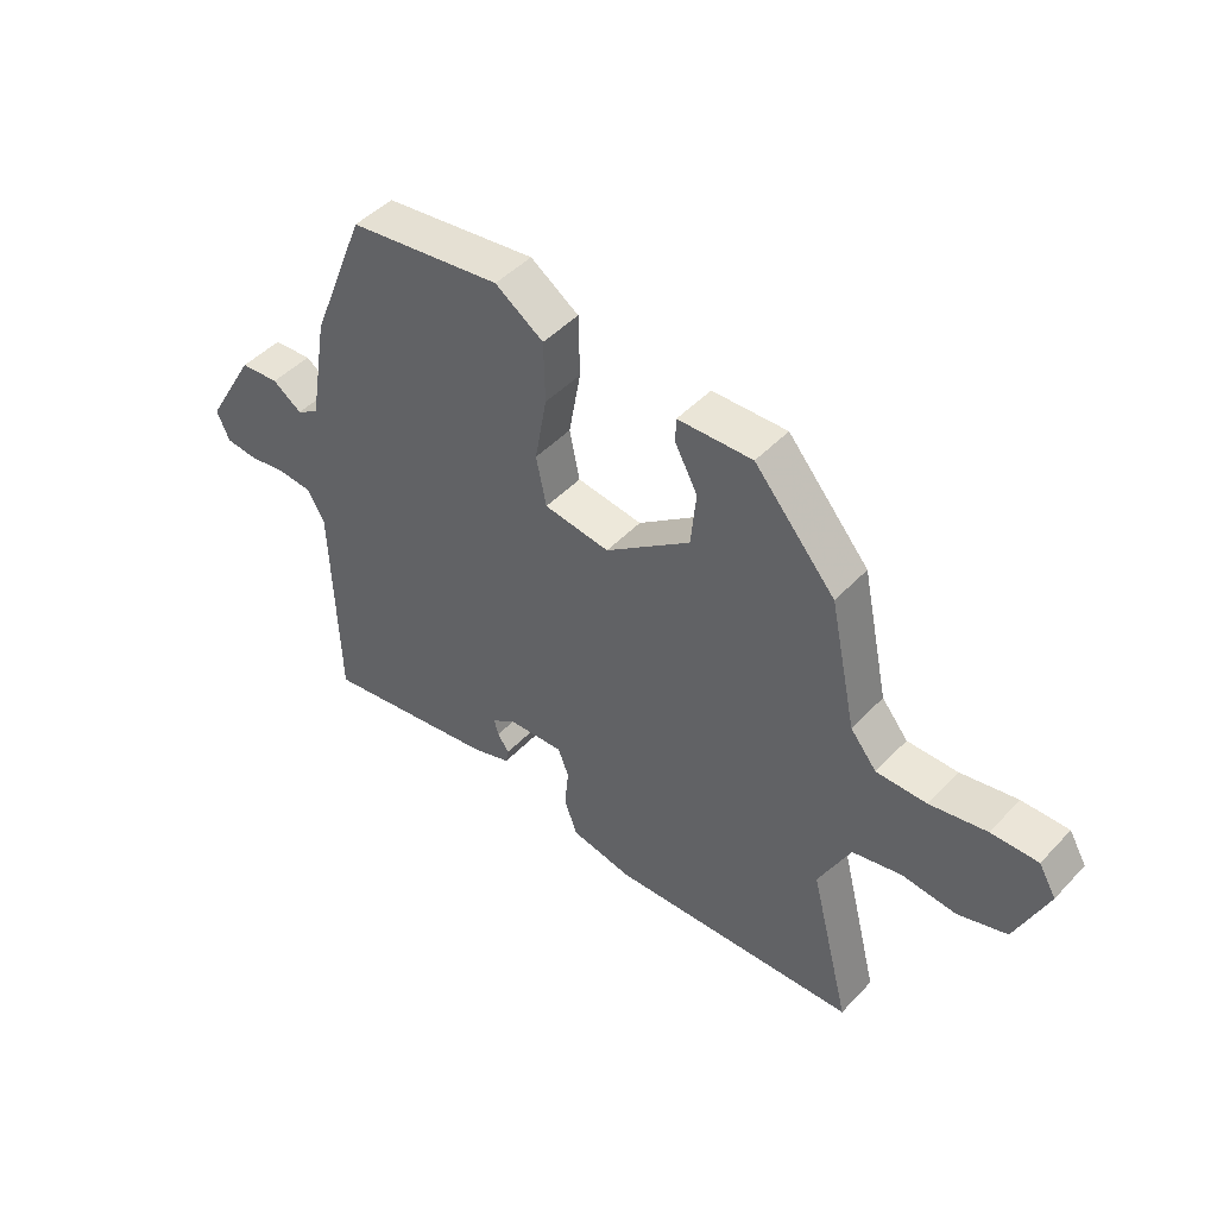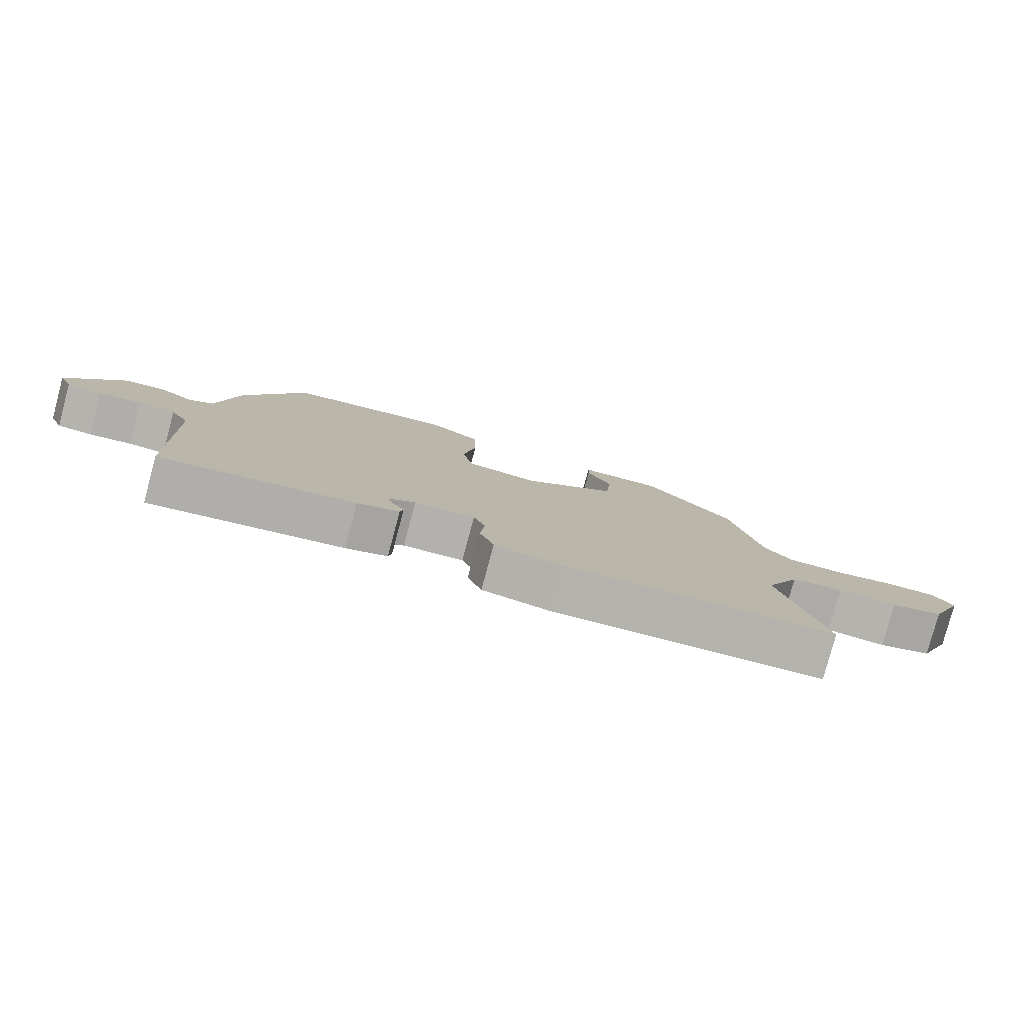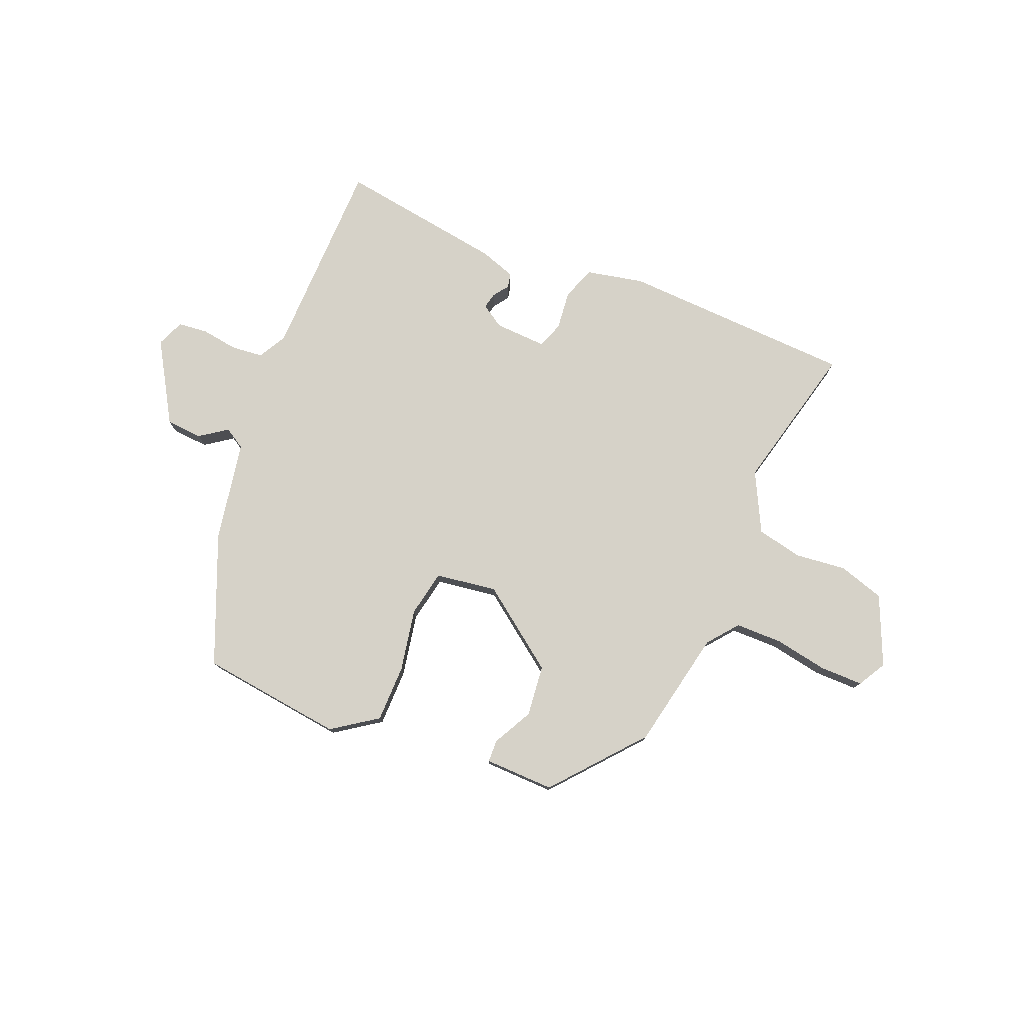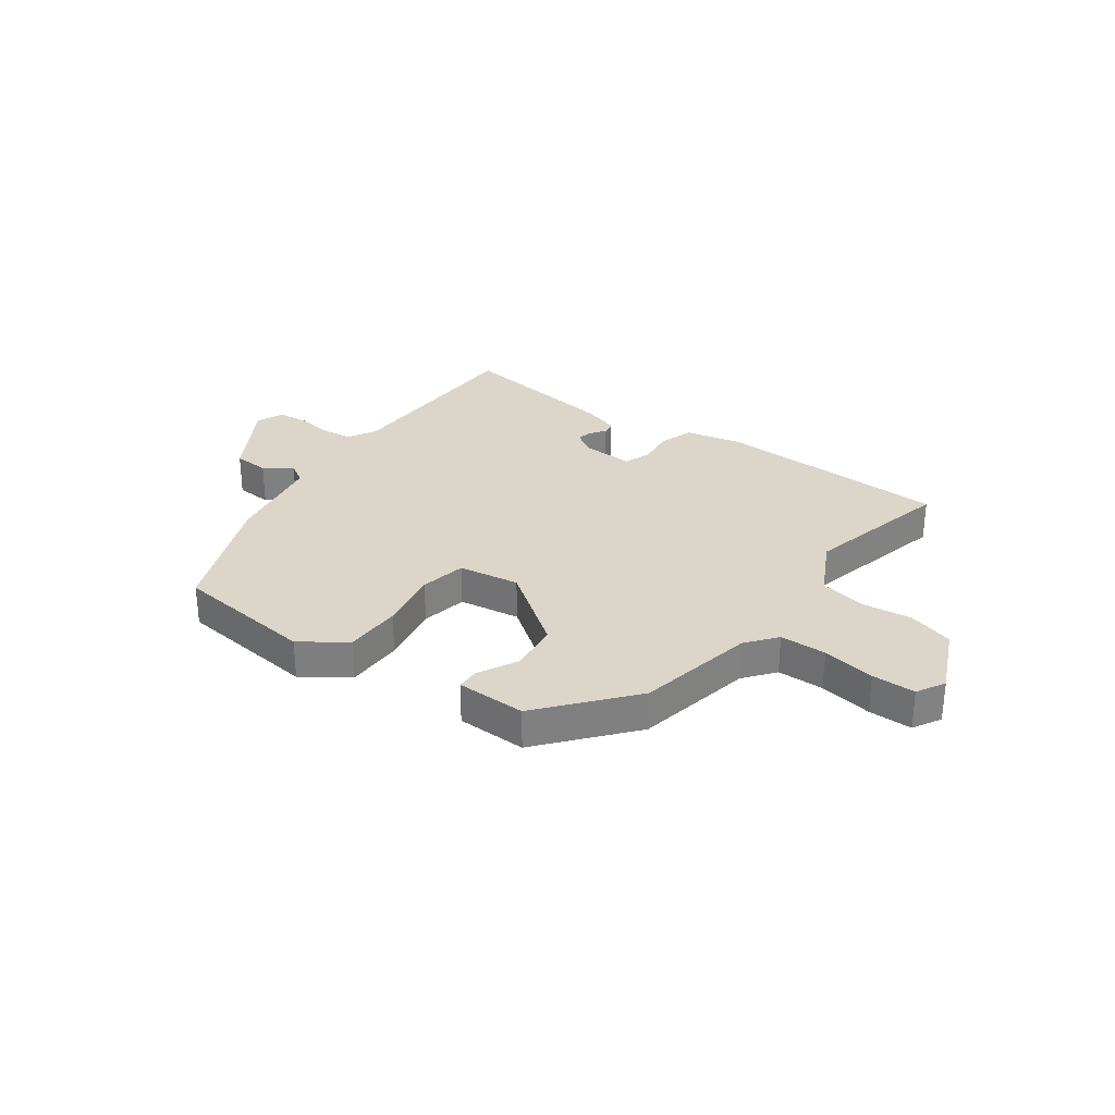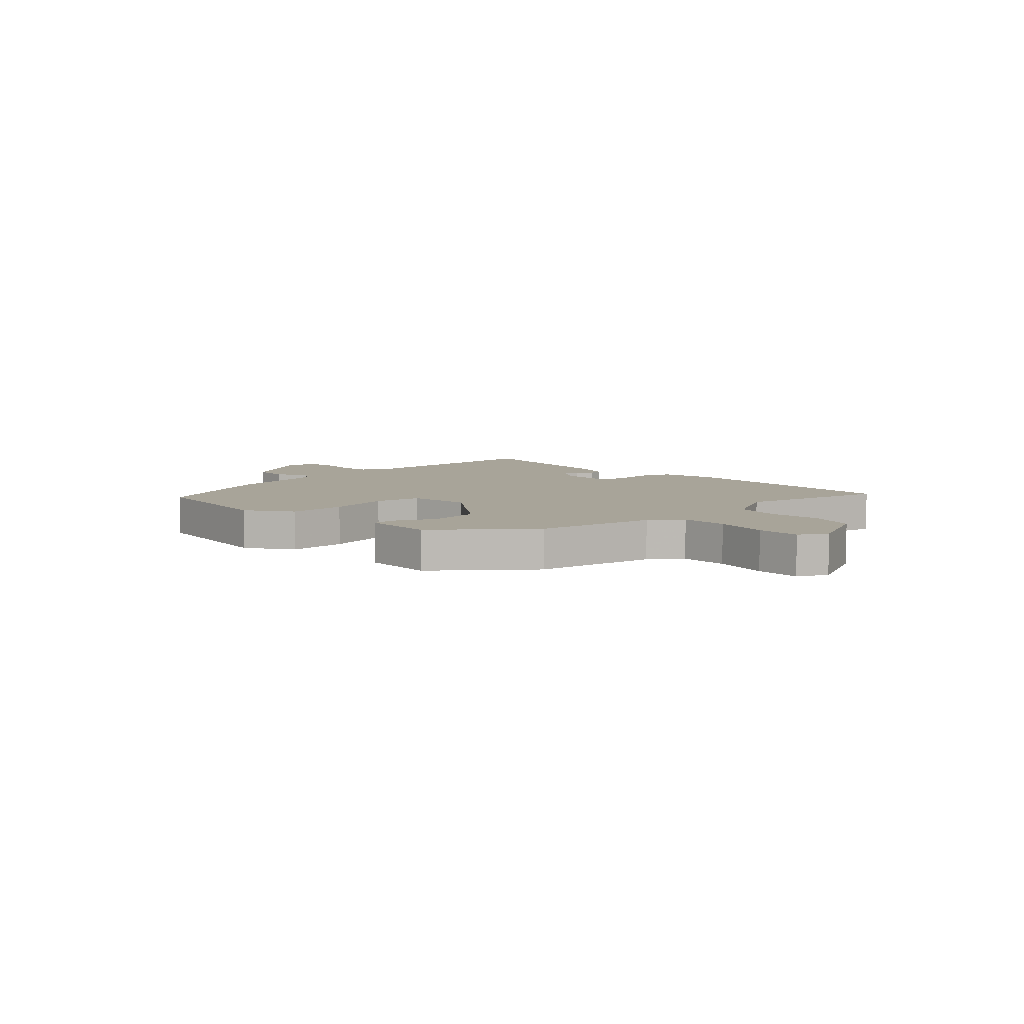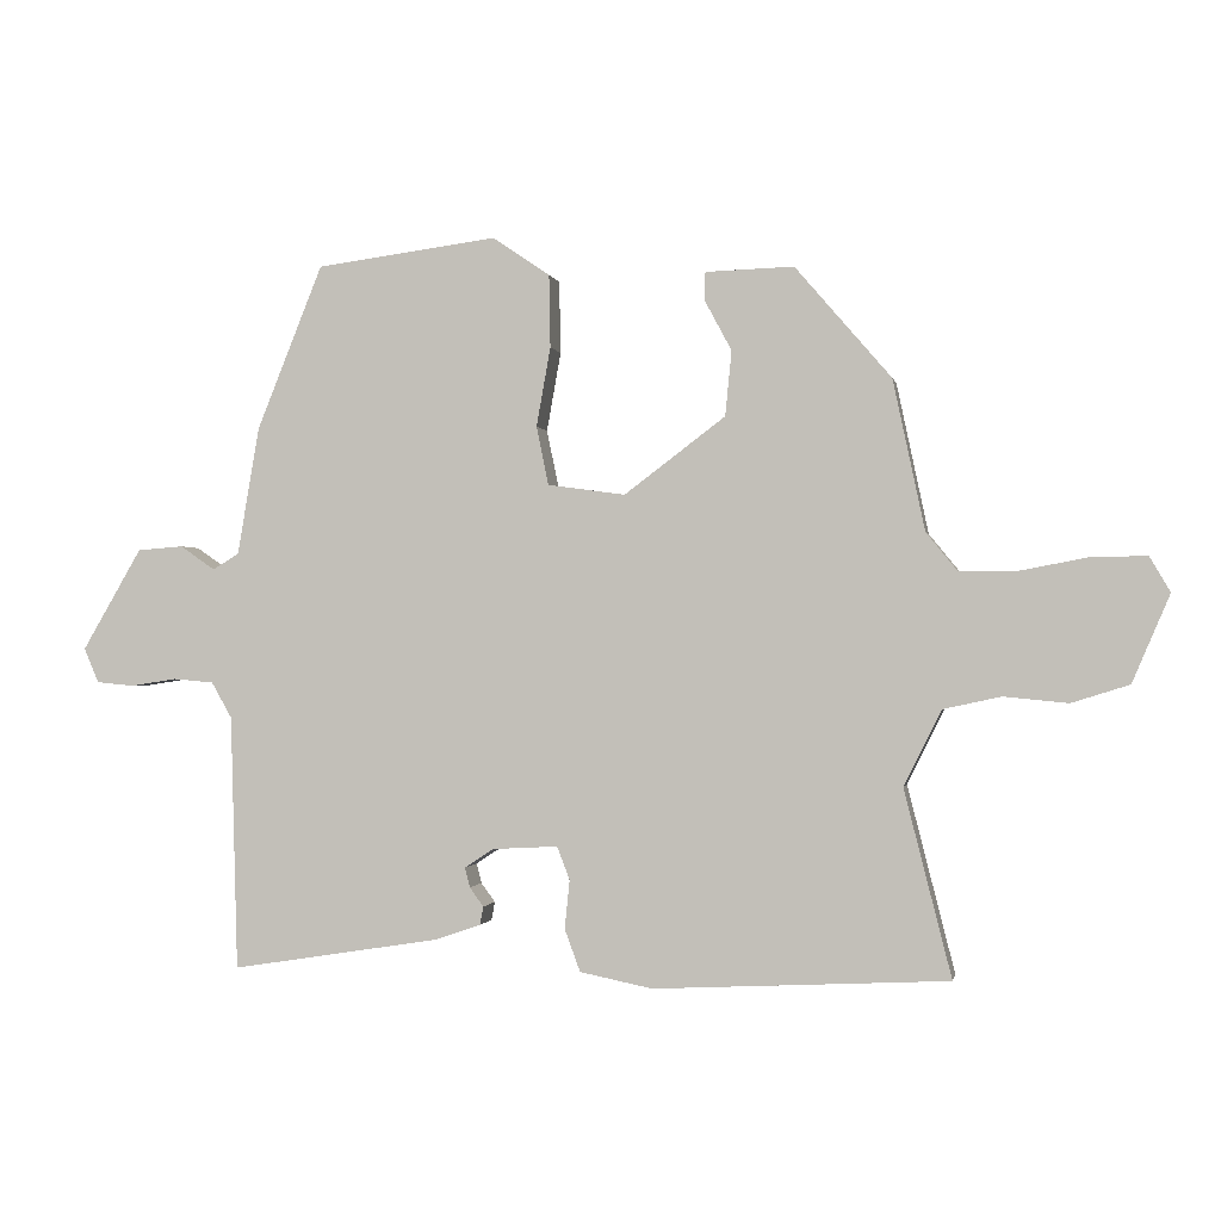
<metadata>
{"format":"obj","ext":"obj","renderer":"f3d","projection":"perspective","resolution":1024,"background":"white","views":[{"elev":46.6,"azim":40.4,"up":"+Z"},{"elev":-79.8,"azim":-15.0,"up":"+Z"},{"elev":77.8,"azim":21.8,"up":"+Y"},{"elev":30.0,"azim":35.1,"up":"+Y"},{"elev":7.1,"azim":45.6,"up":"+Y"},{"elev":-0.8,"azim":10.9,"up":"+Z"}]}
</metadata>
<code>
v -0.374 0.07 0.512
v -0.118 0.07 0.546
v -0.037 0.07 0.491
v -0.035 0.07 0.388
v -0.055 0.07 0.276
v -0.038 0.07 0.193
v 0.072 0.07 0.178
v 0.215 0.07 0.286
v 0.224 0.07 0.378
v 0.186 0.07 0.449
v 0.187 0.07 0.489
v 0.312 0.07 0.493
v 0.448 0.07 0.335
v 0.493 0.07 0.122
v 0.537 0.07 0.068
v 0.621 0.07 0.068
v 0.716 0.07 0.086
v 0.794 0.07 0.087
v 0.823 0.07 0.037
v 0.77 0.07 -0.087
v 0.688 0.07 -0.113
v 0.597 0.07 -0.104
v 0.515 0.07 -0.122
v 0.462 0.07 -0.229
v 0.529 0.07 -0.494
v 0.111 0.07 -0.515
v 0.008 0.07 -0.494
v -0.014 0.07 -0.434
v -0.007 0.07 -0.365
v -0.025 0.07 -0.318
v -0.118 0.07 -0.323
v -0.159 0.07 -0.35
v -0.152 0.07 -0.378
v -0.132 0.07 -0.405
v -0.137 0.07 -0.431
v -0.201 0.07 -0.453
v -0.498 0.07 -0.5
v -0.508 0.07 -0.139
v -0.537 0.07 -0.088
v -0.594 0.07 -0.083
v -0.659 0.07 -0.093
v -0.712 0.07 -0.088
v -0.733 0.07 -0.039
v -0.649 0.07 0.105
v -0.584 0.07 0.11
v -0.535 0.07 0.076
v -0.498 0.07 0.099
v -0.467 0.07 0.28
v -0.374 0 0.512
v -0.118 0 0.546
v -0.037 0 0.491
v -0.035 0 0.388
v -0.055 0 0.276
v -0.038 0 0.193
v 0.072 0 0.178
v 0.215 0 0.286
v 0.224 0 0.378
v 0.186 0 0.449
v 0.187 0 0.489
v 0.312 0 0.493
v 0.448 0 0.335
v 0.493 0 0.122
v 0.537 0 0.068
v 0.621 0 0.068
v 0.716 0 0.086
v 0.794 0 0.087
v 0.823 0 0.037
v 0.77 0 -0.087
v 0.688 0 -0.113
v 0.597 0 -0.104
v 0.515 0 -0.122
v 0.462 0 -0.229
v 0.529 0 -0.494
v 0.111 0 -0.515
v 0.008 0 -0.494
v -0.014 0 -0.434
v -0.007 0 -0.365
v -0.025 0 -0.318
v -0.118 0 -0.323
v -0.159 0 -0.35
v -0.152 0 -0.378
v -0.132 0 -0.405
v -0.137 0 -0.431
v -0.201 0 -0.453
v -0.498 0 -0.5
v -0.508 0 -0.139
v -0.537 0 -0.088
v -0.594 0 -0.083
v -0.659 0 -0.093
v -0.712 0 -0.088
v -0.733 0 -0.039
v -0.649 0 0.105
v -0.584 0 0.11
v -0.535 0 0.076
v -0.498 0 0.099
v -0.467 0 0.28
f 3 4 5
f 2 3 5
f 1 2 5
f 48 1 5
f 47 48 5
f 46 47 5 6
f 44 45 46
f 43 44 46
f 42 43 46
f 41 42 46
f 40 41 46
f 46 6 7
f 40 46 7
f 39 40 7
f 38 39 7
f 36 37 38
f 35 36 38
f 34 35 38
f 33 34 38
f 32 33 38
f 31 32 38 7
f 30 31 7 8
f 29 30 8
f 28 29 8
f 27 28 8
f 26 27 8
f 25 26 8
f 24 25 8
f 23 24 8 9
f 10 11 12
f 9 10 12
f 23 9 12
f 22 23 12
f 20 21 22
f 19 20 22
f 18 19 22
f 17 18 22
f 16 17 22
f 15 16 22
f 14 15 22
f 14 22 12
f 12 13 14
f 53 52 51
f 53 51 50
f 53 50 49
f 53 49 96
f 53 96 95
f 54 53 95 94
f 94 93 92
f 94 92 91
f 94 91 90
f 94 90 89
f 94 89 88
f 55 54 94
f 55 94 88
f 55 88 87
f 55 87 86
f 86 85 84
f 86 84 83
f 86 83 82
f 86 82 81
f 86 81 80
f 55 86 80 79
f 56 55 79 78
f 56 78 77
f 56 77 76
f 56 76 75
f 56 75 74
f 56 74 73
f 56 73 72
f 57 56 72 71
f 60 59 58
f 60 58 57
f 60 57 71
f 60 71 70
f 70 69 68
f 70 68 67
f 70 67 66
f 70 66 65
f 70 65 64
f 70 64 63
f 70 63 62
f 60 70 62
f 62 61 60
f 1 49 50 2
f 2 50 51 3
f 3 51 52 4
f 4 52 53 5
f 5 53 54 6
f 6 54 55 7
f 7 55 56 8
f 8 56 57 9
f 9 57 58 10
f 10 58 59 11
f 11 59 60 12
f 12 60 61 13
f 13 61 62 14
f 14 62 63 15
f 15 63 64 16
f 16 64 65 17
f 17 65 66 18
f 18 66 67 19
f 19 67 68 20
f 20 68 69 21
f 21 69 70 22
f 22 70 71 23
f 23 71 72 24
f 24 72 73 25
f 25 73 74 26
f 26 74 75 27
f 27 75 76 28
f 28 76 77 29
f 29 77 78 30
f 30 78 79 31
f 31 79 80 32
f 32 80 81 33
f 33 81 82 34
f 34 82 83 35
f 35 83 84 36
f 36 84 85 37
f 37 85 86 38
f 38 86 87 39
f 39 87 88 40
f 40 88 89 41
f 41 89 90 42
f 42 90 91 43
f 43 91 92 44
f 44 92 93 45
f 45 93 94 46
f 46 94 95 47
f 47 95 96 48
f 48 96 49 1

</code>
